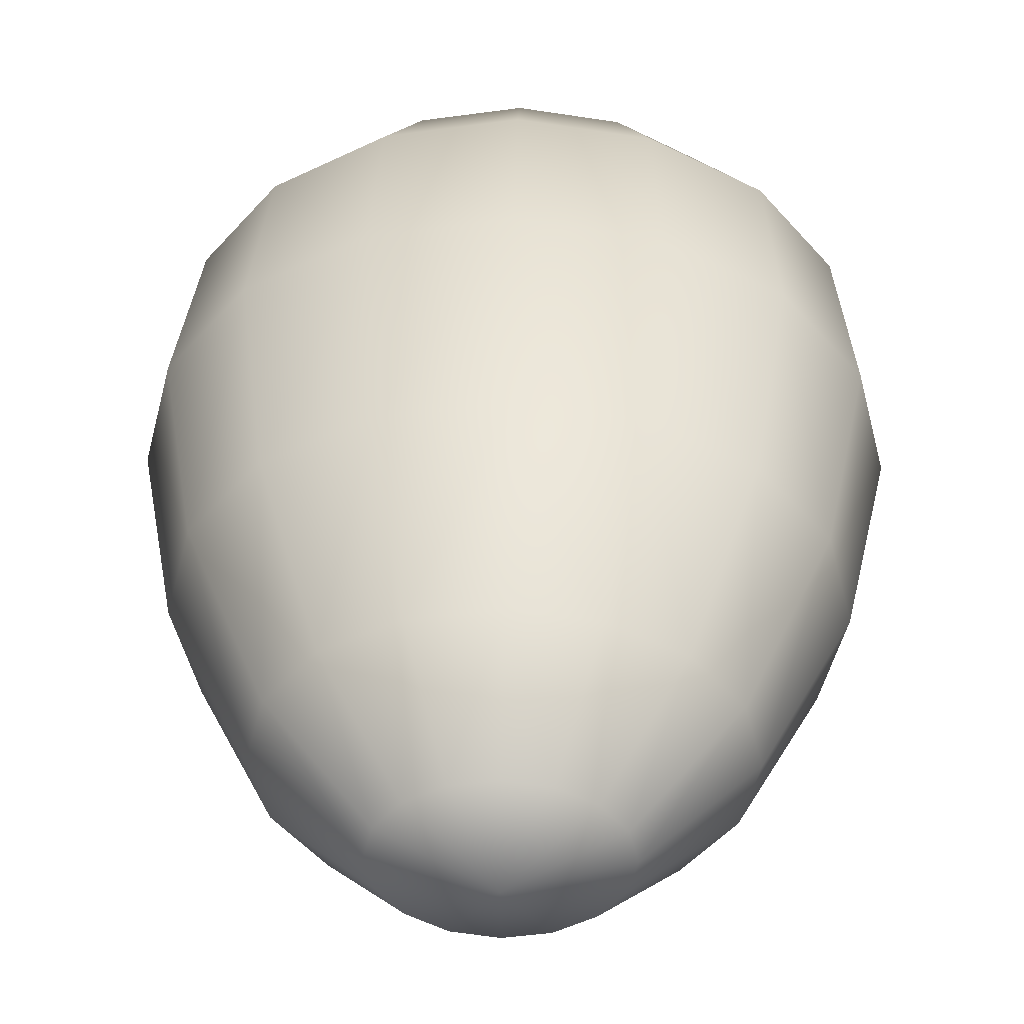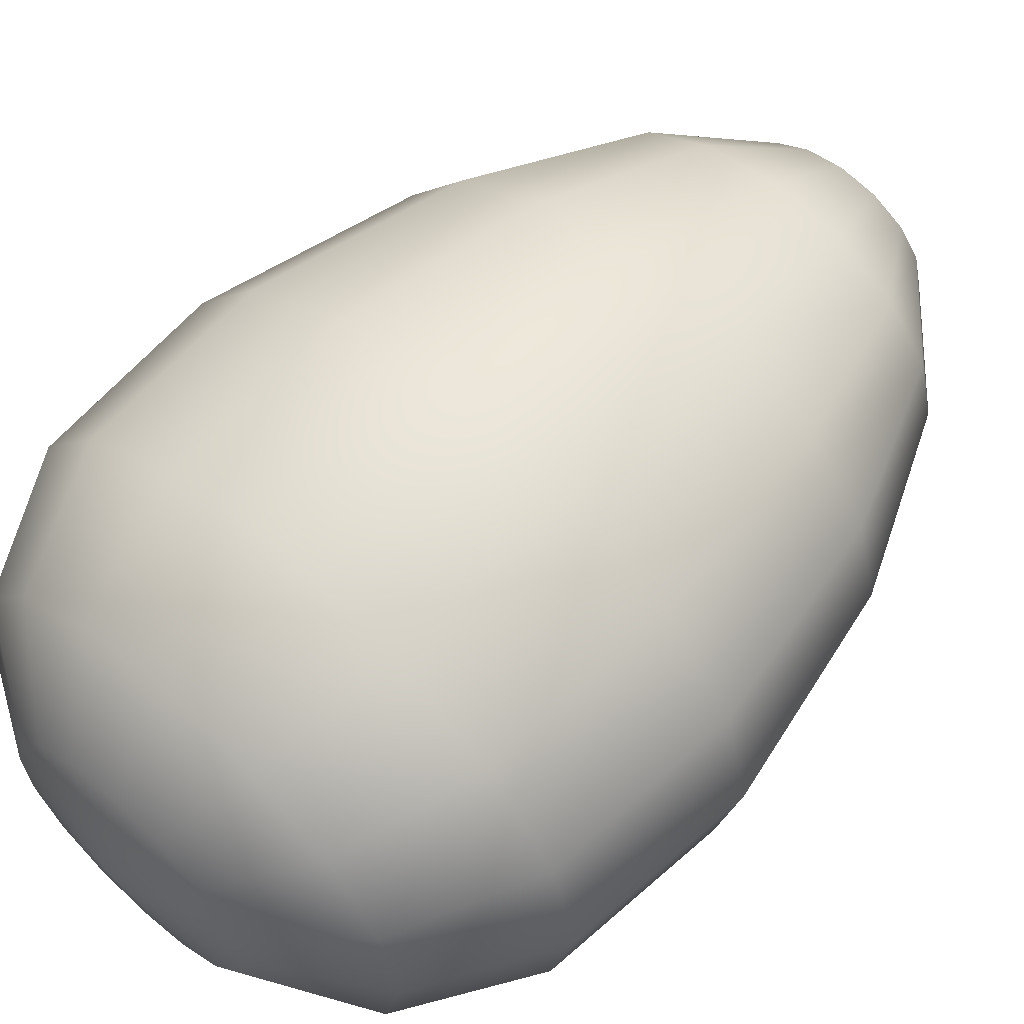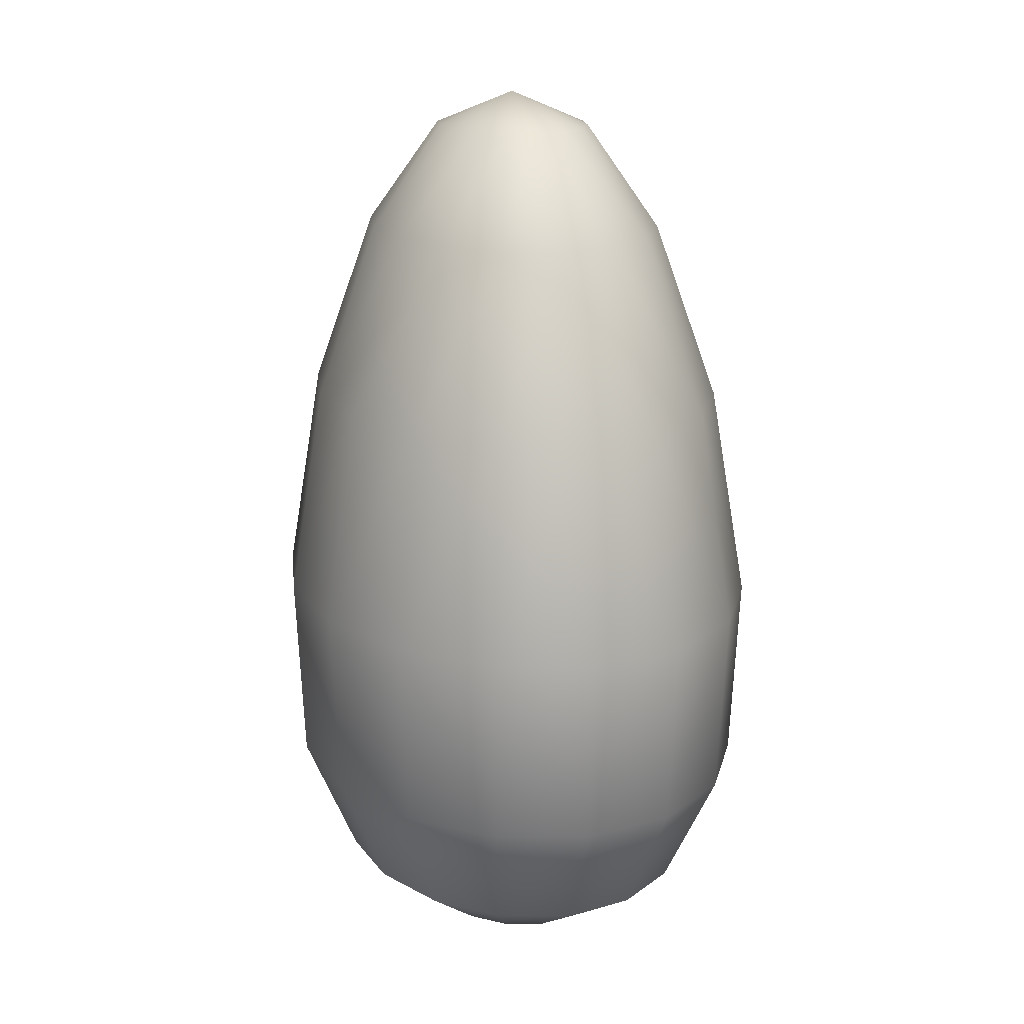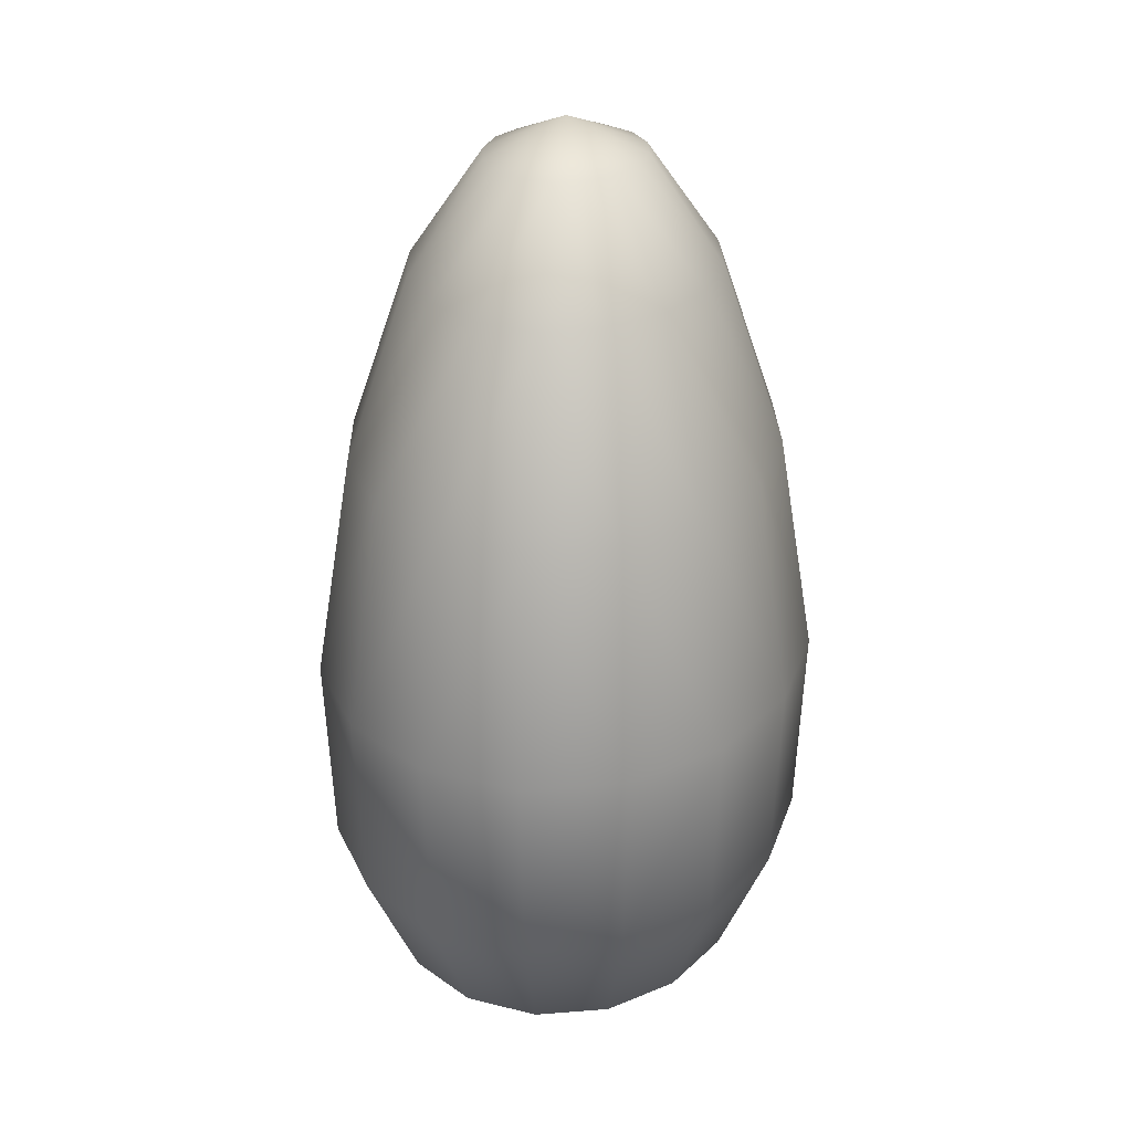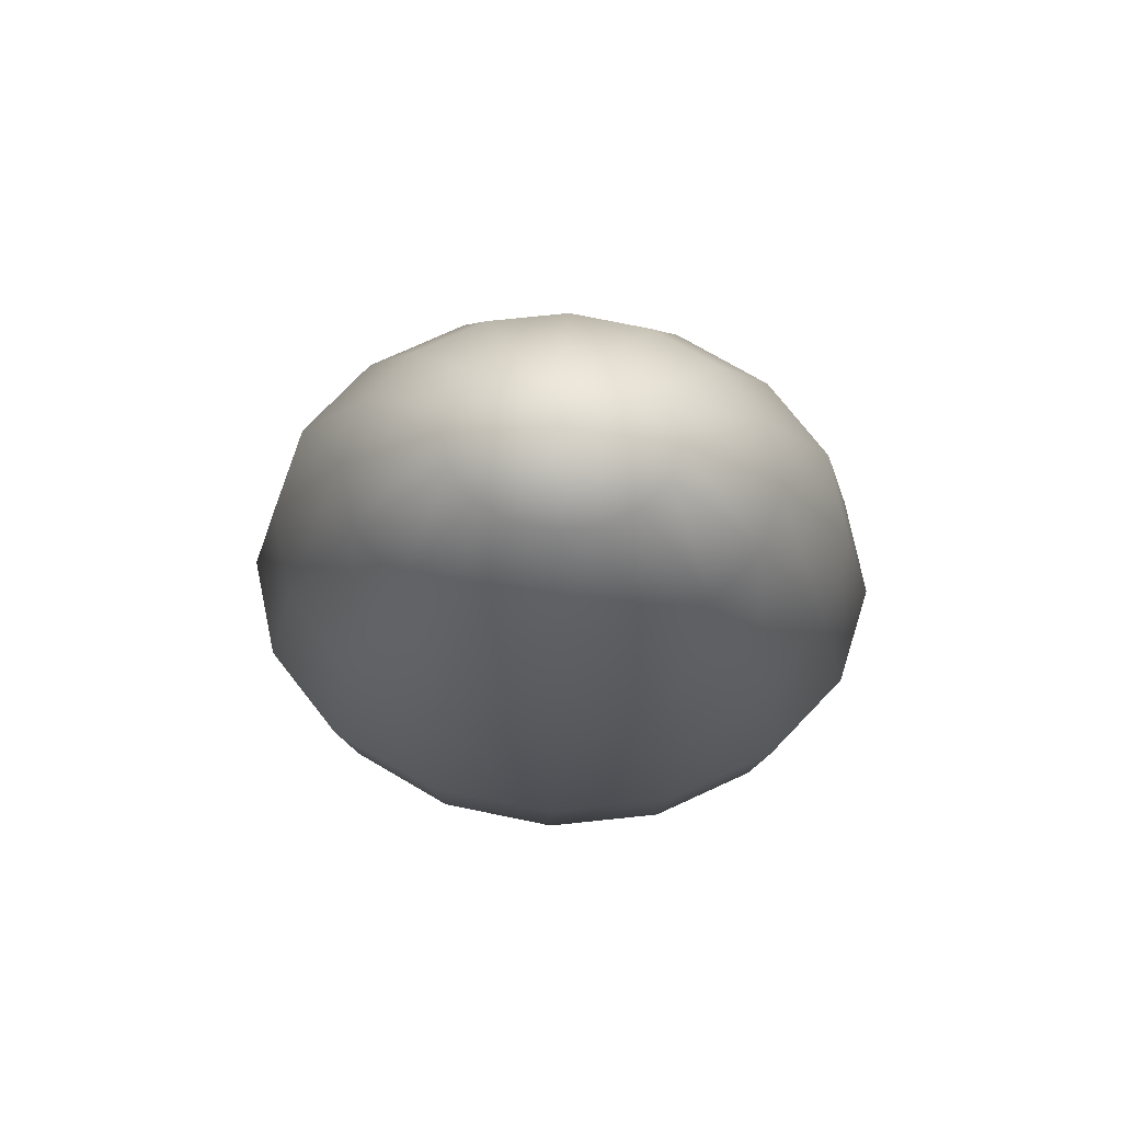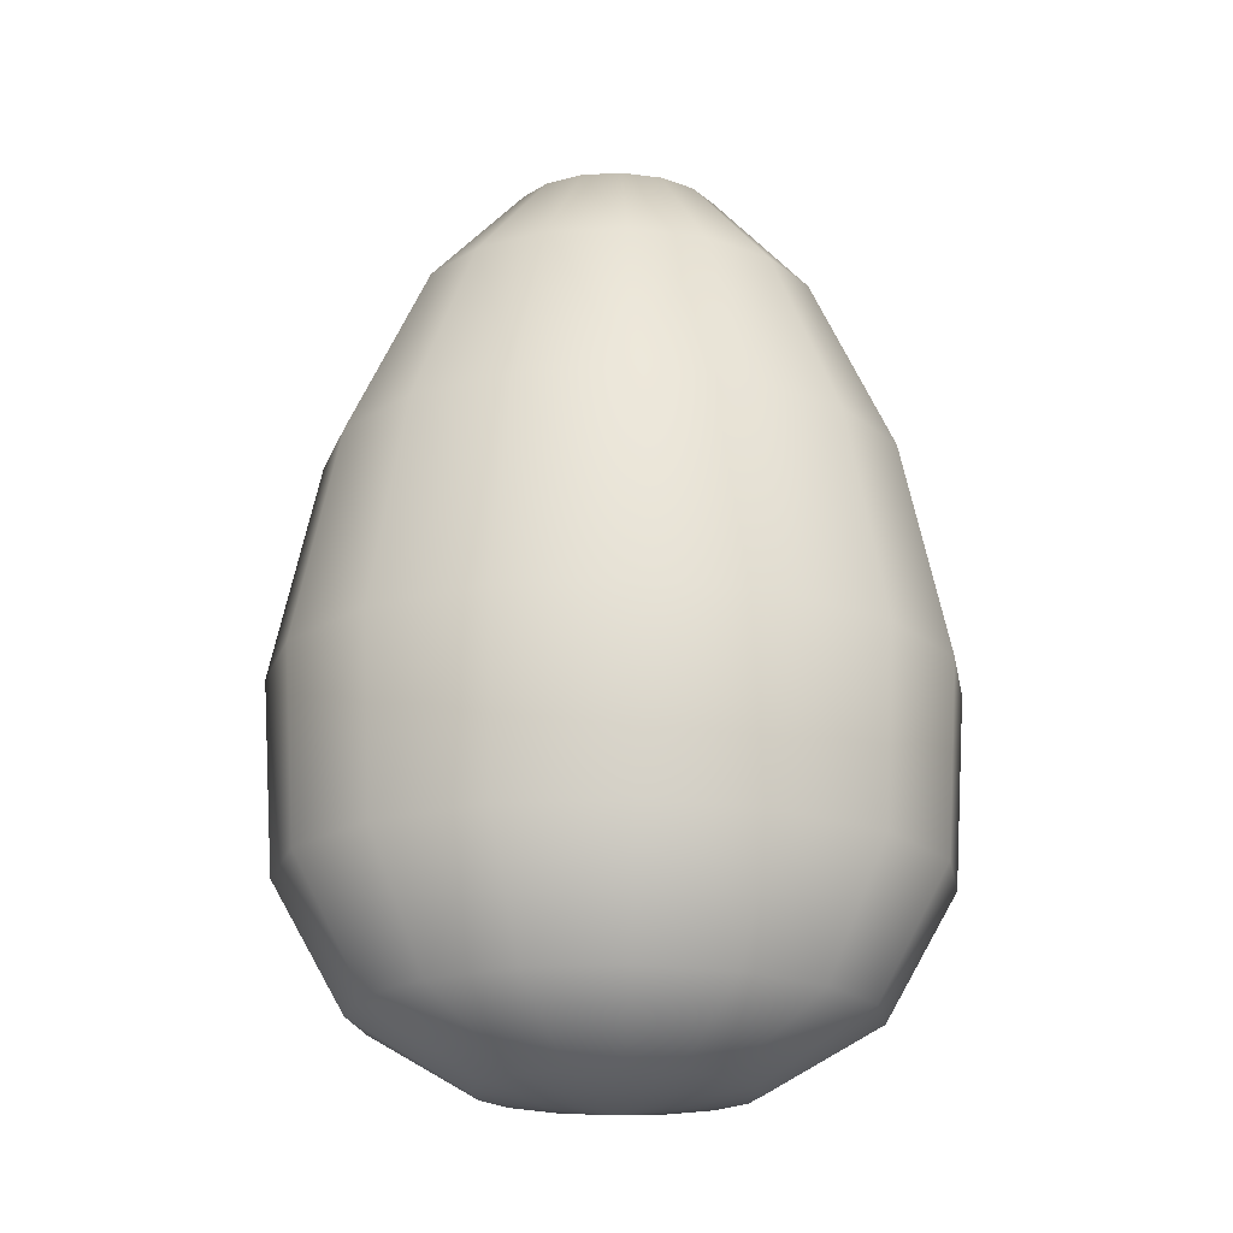
<metadata>
{"format":"obj","ext":"obj","renderer":"f3d","projection":"perspective","resolution":1024,"background":"white","views":[{"elev":36.2,"azim":-178.9,"up":"+Z"},{"elev":57.0,"azim":43.0,"up":"+Z"},{"elev":16.2,"azim":-104.8,"up":"+Y"},{"elev":25.9,"azim":-82.6,"up":"+Y"},{"elev":76.4,"azim":2.8,"up":"+Y"},{"elev":-22.4,"azim":176.3,"up":"+Y"}]}
</metadata>
<code>
o Egg_Sphere
v -0 0.52 -0.2231
v -0 0.2573 -0.3145
v -0 -0.3426 -0.3531
v -0 -0.6195 -0.1482
v 0.0567 0.6745 -0.107
v 0.1095 0.5193 -0.2066
v 0.1544 0.2563 -0.2914
v 0.1799 -0.06427 -0.3395
v 0.173 -0.3429 -0.3265
v 0.134 -0.5248 -0.2528
v 0.07256 -0.6197 -0.1369
v 0.105 0.674 -0.08206
v 0.2035 0.5176 -0.1591
v 0.2871 0.254 -0.2244
v 0.3338 -0.06585 -0.2608
v 0.3202 -0.3438 -0.2502
v 0.2476 -0.5256 -0.1935
v 0.1341 -0.6201 -0.1048
v 0.1375 0.6734 -0.0445
v 0.2674 0.5159 -0.08657
v 0.3774 0.2517 -0.1222
v 0.4377 -0.06737 -0.1417
v 0.4189 -0.3447 -0.1356
v 0.3235 -0.5263 -0.1047
v 0.1752 -0.6206 -0.05671
v 0.1489 0.6732 0
v 0.2901 0.5152 0
v 0.4095 0.2508 0
v 0.4744 -0.06798 0
v 0.4536 -0.345 0
v 0.3502 -0.5266 0
v 0.1896 -0.6208 0
v 0.1375 0.6734 0.0445
v 0.2674 0.5159 0.08657
v 0.3774 0.2517 0.1222
v 0.4377 -0.06737 0.1417
v 0.4189 -0.3447 0.1356
v 0.3235 -0.5263 0.1047
v 0.1752 -0.6206 0.05671
v 0.105 0.674 0.08206
v 0.2035 0.5176 0.1591
v 0.2871 0.254 0.2244
v 0.3338 -0.06585 0.2608
v 0.3202 -0.3438 0.2502
v 0.2476 -0.5256 0.1935
v 0.1341 -0.6201 0.1048
v 0.0567 0.6745 0.107
v 0.1095 0.5193 0.2066
v 0.1544 0.2563 0.2914
v 0.1799 -0.06427 0.3395
v 0.173 -0.3429 0.3265
v 0.134 -0.5248 0.2528
v 0.07256 -0.6197 0.1369
v -0 0.7239 0
v -0 0.6747 0.1157
v -0 0.52 0.2231
v -0 0.2573 0.3145
v -0 -0.06361 0.3669
v -0 -0.3426 0.3531
v -0 -0.5245 0.2736
v -0 -0.6195 0.1482
v -0.0567 0.6745 0.107
v -0.1095 0.5193 0.2066
v -0.1544 0.2563 0.2914
v -0.1799 -0.06427 0.3395
v -0.173 -0.3429 0.3265
v -0.134 -0.5248 0.2528
v -0.07256 -0.6197 0.1369
v -0.105 0.674 0.08206
v -0.2035 0.5176 0.1591
v -0.2871 0.254 0.2244
v -0.3338 -0.06585 0.2608
v -0.3202 -0.3438 0.2502
v -0.2476 -0.5256 0.1935
v -0.1341 -0.6201 0.1048
v -0 -0.6493 0
v -0.1375 0.6734 0.0445
v -0.2674 0.5159 0.08657
v -0.3774 0.2517 0.1222
v -0.4377 -0.06737 0.1417
v -0.4189 -0.3447 0.1356
v -0.3235 -0.5263 0.1047
v -0.1752 -0.6206 0.05671
v -0.1489 0.6732 0
v -0.2901 0.5152 -0
v -0.4095 0.2508 -0
v -0.4744 -0.06798 -0
v -0.4536 -0.345 -0
v -0.3502 -0.5266 -0
v -0.1896 -0.6208 -0
v -0.1375 0.6734 -0.0445
v -0.2674 0.5159 -0.08657
v -0.3774 0.2517 -0.1222
v -0.4377 -0.06737 -0.1417
v -0.4189 -0.3447 -0.1356
v -0.3235 -0.5263 -0.1047
v -0.1752 -0.6206 -0.05671
v -0.105 0.674 -0.08206
v -0.2035 0.5176 -0.1591
v -0.2871 0.254 -0.2244
v -0.3338 -0.06585 -0.2608
v -0.3202 -0.3438 -0.2502
v -0.2476 -0.5256 -0.1935
v -0.1341 -0.6201 -0.1048
v -0.0567 0.6745 -0.107
v -0.1095 0.5193 -0.2066
v -0.1544 0.2563 -0.2914
v -0.1799 -0.06427 -0.3395
v -0.173 -0.3429 -0.3265
v -0.134 -0.5248 -0.2528
v -0.07256 -0.6197 -0.1369
v 0 0.6747 -0.1157
v 0 -0.06361 -0.3669
v 0 -0.5245 -0.2736
f 2 6 7
f 112 54 5
f 76 4 11
f 3 10 114
f 113 7 8
f 1 5 6
f 114 11 4
f 113 9 3
f 9 17 10
f 8 14 15
f 6 12 13
f 10 18 11
f 8 16 9
f 7 13 14
f 5 54 12
f 76 11 18
f 17 25 18
f 15 23 16
f 14 20 21
f 12 54 19
f 76 18 25
f 16 24 17
f 15 21 22
f 13 19 20
f 22 30 23
f 21 27 28
f 19 54 26
f 76 25 32
f 23 31 24
f 22 28 29
f 20 26 27
f 24 32 25
f 76 32 39
f 31 37 38
f 28 36 29
f 26 34 27
f 32 38 39
f 30 36 37
f 27 35 28
f 26 54 33
f 35 43 36
f 33 41 34
f 39 45 46
f 37 43 44
f 34 42 35
f 33 54 40
f 76 39 46
f 38 44 45
f 46 52 53
f 44 50 51
f 41 49 42
f 40 54 47
f 76 46 53
f 45 51 52
f 42 50 43
f 40 48 41
f 48 57 49
f 47 54 55
f 76 53 61
f 52 59 60
f 49 58 50
f 47 56 48
f 53 60 61
f 51 58 59
f 76 61 68
f 59 67 60
f 58 64 65
f 56 62 63
f 60 68 61
f 58 66 59
f 57 63 64
f 55 54 62
f 63 69 70
f 67 75 68
f 65 73 66
f 64 70 71
f 62 54 69
f 76 68 75
f 66 74 67
f 65 71 72
f 74 83 75
f 72 81 73
f 71 78 79
f 69 54 77
f 76 75 83
f 73 82 74
f 72 79 80
f 70 77 78
f 77 54 84
f 76 83 90
f 81 89 82
f 80 86 87
f 78 84 85
f 82 90 83
f 80 88 81
f 79 85 86
f 89 95 96
f 86 94 87
f 84 92 85
f 90 96 97
f 88 94 95
f 85 93 86
f 84 54 91
f 76 90 97
f 97 103 104
f 95 101 102
f 92 100 93
f 91 54 98
f 76 97 104
f 96 102 103
f 93 101 94
f 91 99 92
f 102 108 109
f 99 107 100
f 98 54 105
f 76 104 111
f 103 109 110
f 100 108 101
f 98 106 99
f 104 110 111
f 76 111 4
f 110 3 114
f 107 113 108
f 105 1 106
f 111 114 4
f 109 113 3
f 106 2 107
f 105 54 112
f 2 1 6
f 3 9 10
f 113 2 7
f 1 112 5
f 114 10 11
f 113 8 9
f 9 16 17
f 8 7 14
f 6 5 12
f 10 17 18
f 8 15 16
f 7 6 13
f 17 24 25
f 15 22 23
f 14 13 20
f 16 23 24
f 15 14 21
f 13 12 19
f 22 29 30
f 21 20 27
f 23 30 31
f 22 21 28
f 20 19 26
f 24 31 32
f 31 30 37
f 28 35 36
f 26 33 34
f 32 31 38
f 30 29 36
f 27 34 35
f 35 42 43
f 33 40 41
f 39 38 45
f 37 36 43
f 34 41 42
f 38 37 44
f 46 45 52
f 44 43 50
f 41 48 49
f 45 44 51
f 42 49 50
f 40 47 48
f 48 56 57
f 52 51 59
f 49 57 58
f 47 55 56
f 53 52 60
f 51 50 58
f 59 66 67
f 58 57 64
f 56 55 62
f 60 67 68
f 58 65 66
f 57 56 63
f 63 62 69
f 67 74 75
f 65 72 73
f 64 63 70
f 66 73 74
f 65 64 71
f 74 82 83
f 72 80 81
f 71 70 78
f 73 81 82
f 72 71 79
f 70 69 77
f 81 88 89
f 80 79 86
f 78 77 84
f 82 89 90
f 80 87 88
f 79 78 85
f 89 88 95
f 86 93 94
f 84 91 92
f 90 89 96
f 88 87 94
f 85 92 93
f 97 96 103
f 95 94 101
f 92 99 100
f 96 95 102
f 93 100 101
f 91 98 99
f 102 101 108
f 99 106 107
f 103 102 109
f 100 107 108
f 98 105 106
f 104 103 110
f 110 109 3
f 107 2 113
f 105 112 1
f 111 110 114
f 109 108 113
f 106 1 2

</code>
